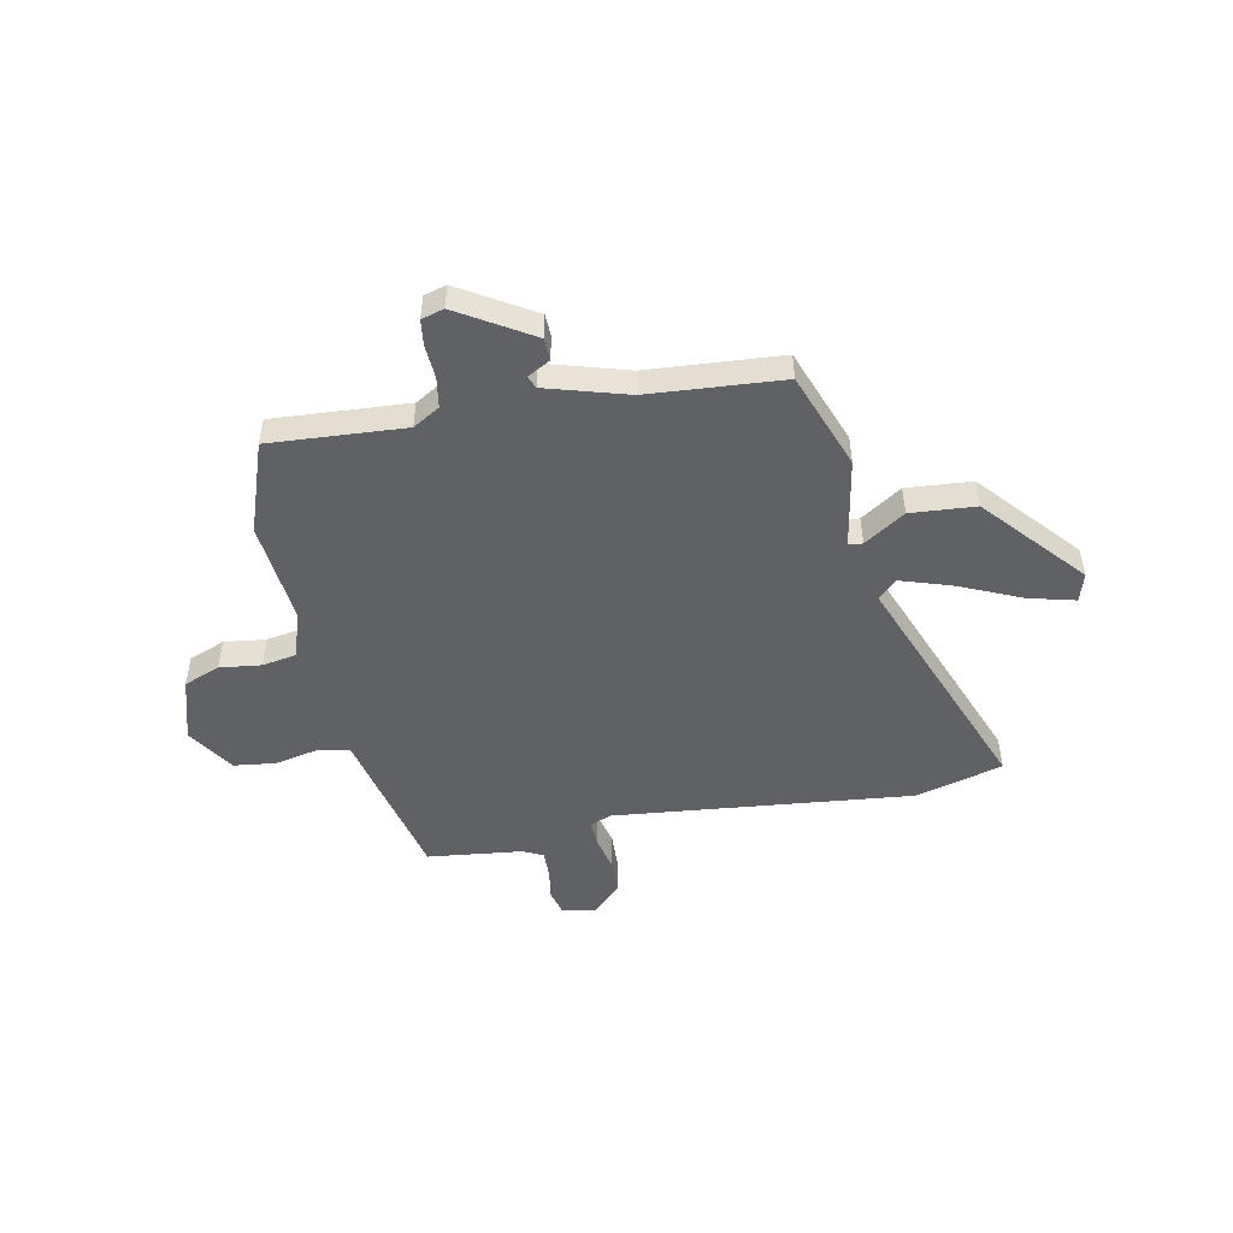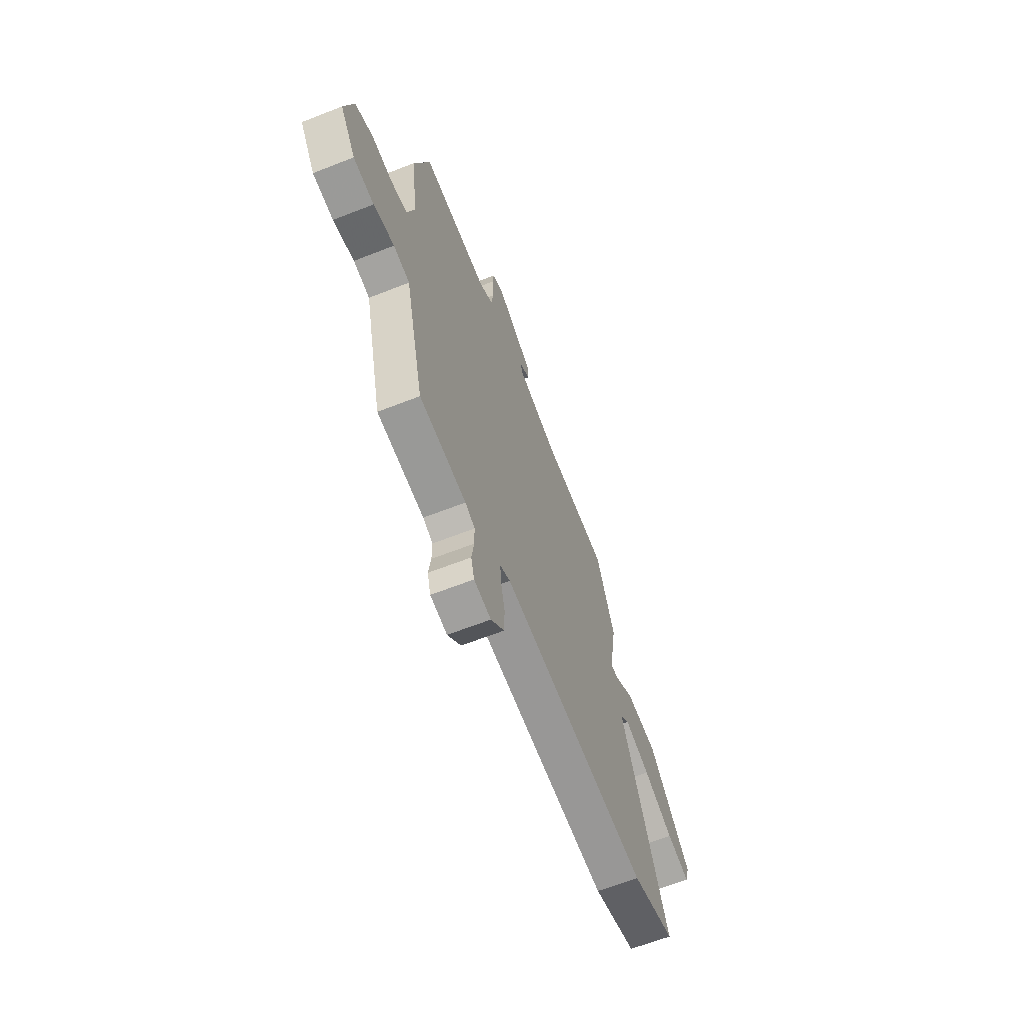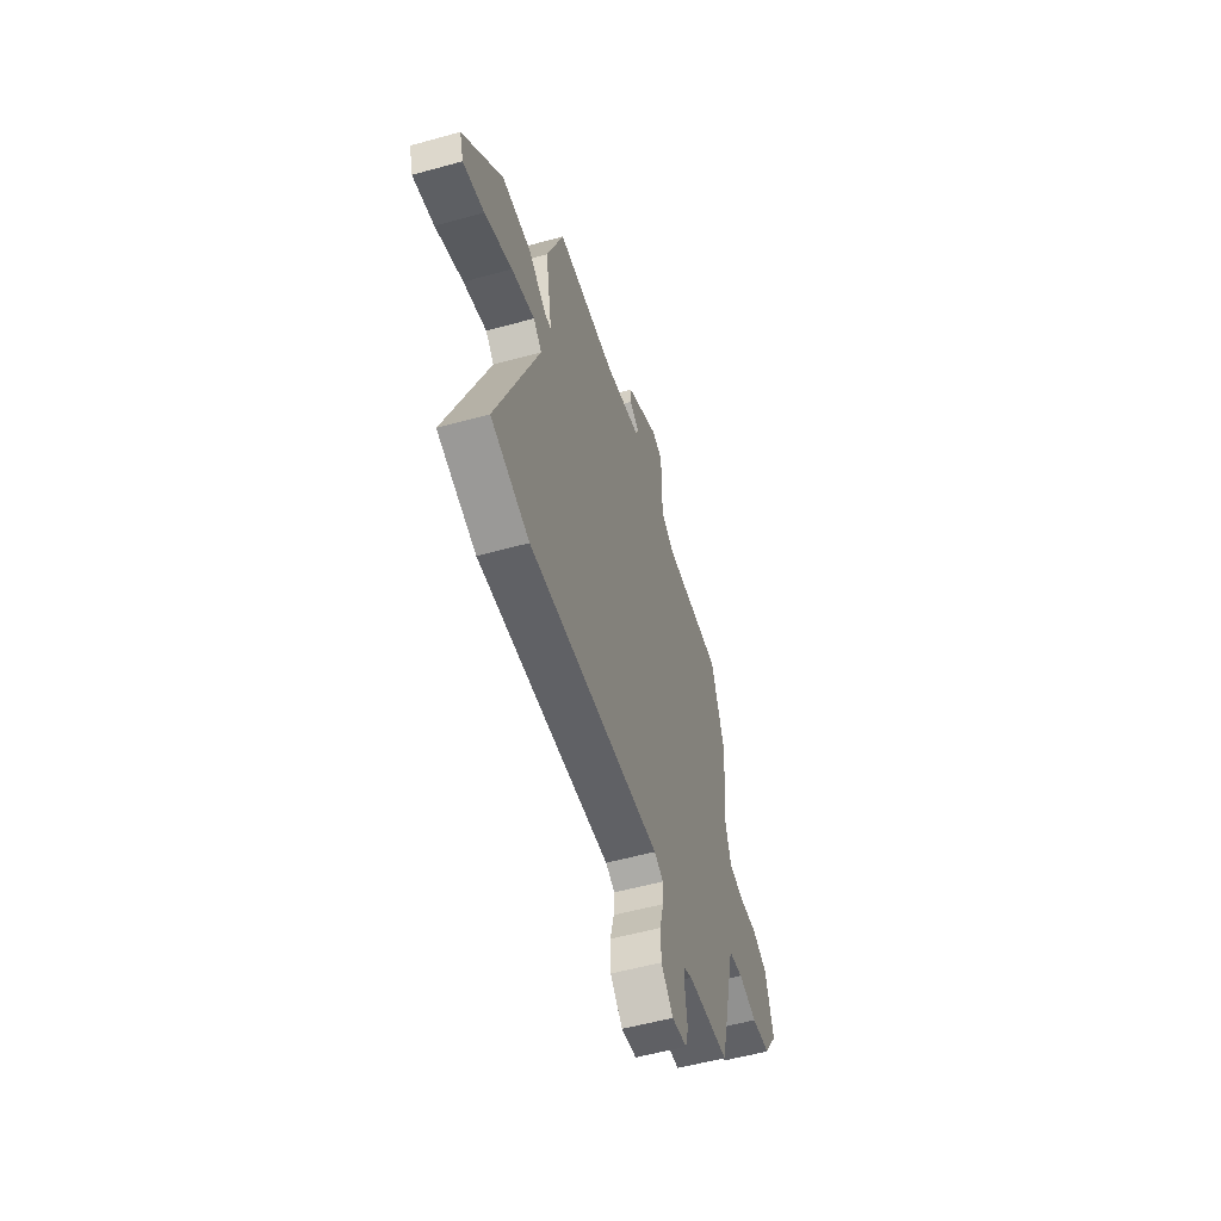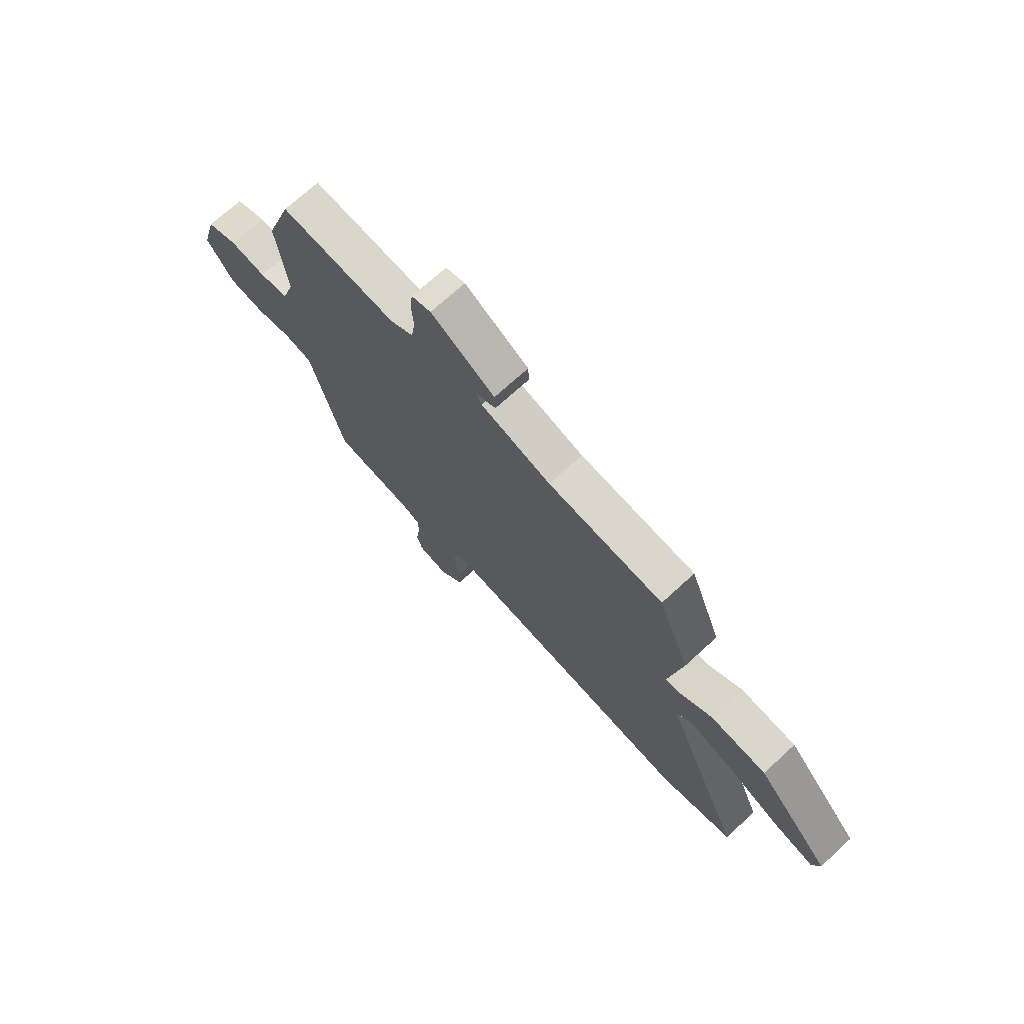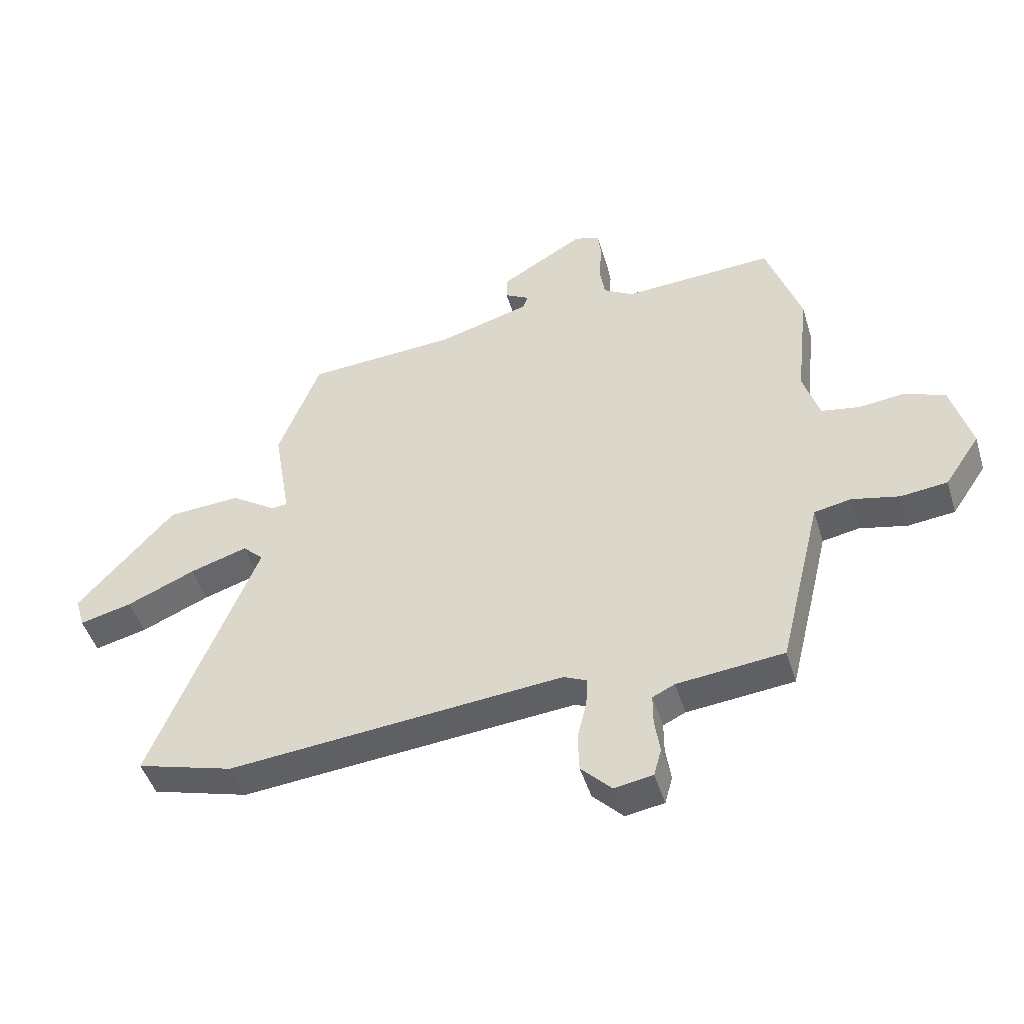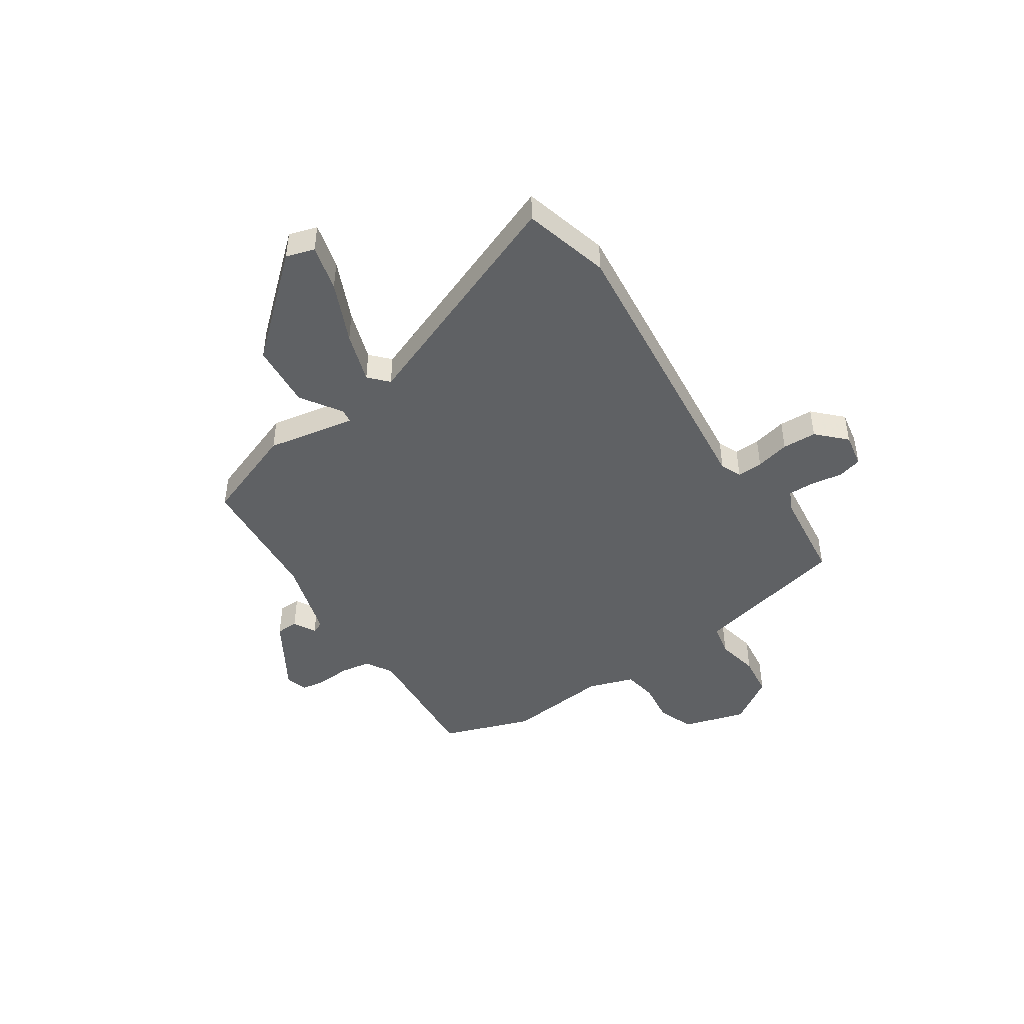
<metadata>
{"format":"obj","ext":"obj","renderer":"f3d","projection":"perspective","resolution":1024,"background":"white","views":[{"elev":-49.6,"azim":10.6,"up":"+Y"},{"elev":-63.6,"azim":-68.3,"up":"+Z"},{"elev":-54.4,"azim":106.4,"up":"+Z"},{"elev":71.6,"azim":47.5,"up":"+Z"},{"elev":-46.6,"azim":-163.2,"up":"+Z"},{"elev":-45.7,"azim":123.0,"up":"+Y"}]}
</metadata>
<code>
v 0.652 0.07 -0.457
v 0.486 0.07 -0.504
v -0.088 0.07 -0.451
v -0.128 0.07 -0.469
v -0.125 0.07 -0.519
v -0.109 0.07 -0.584
v -0.111 0.07 -0.65
v -0.163 0.07 -0.703
v -0.229 0.07 -0.692
v -0.242 0.07 -0.645
v -0.233 0.07 -0.584
v -0.233 0.07 -0.533
v -0.271 0.07 -0.515
v -0.453 0.07 -0.496
v -0.503 0.07 -0.292
v -0.526 0.07 -0.196
v -0.589 0.07 -0.184
v -0.67 0.07 -0.202
v -0.75 0.07 -0.193
v -0.81 0.07 -0.104
v -0.776 0.07 0.018
v -0.707 0.07 0.046
v -0.627 0.07 0.037
v -0.562 0.07 0.049
v -0.534 0.07 0.138
v -0.556 0.07 0.335
v -0.497 0.07 0.509
v -0.238 0.07 0.495
v -0.187 0.07 0.526
v -0.178 0.07 0.584
v -0.183 0.07 0.648
v -0.177 0.07 0.697
v -0.134 0.07 0.71
v 0.008 0.07 0.626
v 0.01 0.07 0.583
v -0.033 0.07 0.559
v -0.023 0.07 0.535
v 0.134 0.07 0.491
v 0.391 0.07 0.475
v 0.462 0.07 0.291
v 0.433 0.07 0.119
v 0.46 0.07 0.116
v 0.538 0.07 0.168
v 0.663 0.07 0.16
v 0.829 0.07 -0.024
v 0.813 0.07 -0.079
v 0.723 0.07 -0.057
v 0.606 0.07 -0.007
v 0.507 0.07 0.024
v 0.471 0.07 -0.01
v 0.652 0 -0.457
v 0.486 0 -0.504
v -0.088 0 -0.451
v -0.128 0 -0.469
v -0.125 0 -0.519
v -0.109 0 -0.584
v -0.111 0 -0.65
v -0.163 0 -0.703
v -0.229 0 -0.692
v -0.242 0 -0.645
v -0.233 0 -0.584
v -0.233 0 -0.533
v -0.271 0 -0.515
v -0.453 0 -0.496
v -0.503 0 -0.292
v -0.526 0 -0.196
v -0.589 0 -0.184
v -0.67 0 -0.202
v -0.75 0 -0.193
v -0.81 0 -0.104
v -0.776 0 0.018
v -0.707 0 0.046
v -0.627 0 0.037
v -0.562 0 0.049
v -0.534 0 0.138
v -0.556 0 0.335
v -0.497 0 0.509
v -0.238 0 0.495
v -0.187 0 0.526
v -0.178 0 0.584
v -0.183 0 0.648
v -0.177 0 0.697
v -0.134 0 0.71
v 0.008 0 0.626
v 0.01 0 0.583
v -0.033 0 0.559
v -0.023 0 0.535
v 0.134 0 0.491
v 0.391 0 0.475
v 0.462 0 0.291
v 0.433 0 0.119
v 0.46 0 0.116
v 0.538 0 0.168
v 0.663 0 0.16
v 0.829 0 -0.024
v 0.813 0 -0.079
v 0.723 0 -0.057
v 0.606 0 -0.007
v 0.507 0 0.024
v 0.471 0 -0.01
f 46 47 48
f 45 46 48
f 44 45 48
f 43 44 48
f 42 43 48
f 41 42 48 49
f 38 39 40 41
f 41 49 50
f 38 41 50
f 37 38 50
f 34 35 36
f 33 34 36
f 32 33 36
f 31 32 36
f 30 31 36
f 29 30 36 37
f 1 2 3
f 50 1 3
f 37 50 3
f 29 37 3
f 28 29 3
f 28 3 4
f 27 28 4
f 26 27 4
f 25 26 4
f 21 22 23
f 20 21 23
f 19 20 23
f 18 19 23
f 17 18 23
f 16 17 23 24
f 25 4 5
f 24 25 5
f 16 24 5
f 15 16 5
f 14 15 5
f 13 14 5
f 9 10 11
f 8 9 11
f 7 8 11
f 6 7 11
f 5 6 11
f 5 11 12
f 5 12 13
f 98 97 96
f 98 96 95
f 98 95 94
f 98 94 93
f 98 93 92
f 99 98 92 91
f 91 90 89 88
f 100 99 91
f 100 91 88
f 100 88 87
f 86 85 84
f 86 84 83
f 86 83 82
f 86 82 81
f 86 81 80
f 87 86 80 79
f 53 52 51
f 53 51 100
f 53 100 87
f 53 87 79
f 53 79 78
f 54 53 78
f 54 78 77
f 54 77 76
f 54 76 75
f 73 72 71
f 73 71 70
f 73 70 69
f 73 69 68
f 73 68 67
f 74 73 67 66
f 55 54 75
f 55 75 74
f 55 74 66
f 55 66 65
f 55 65 64
f 55 64 63
f 61 60 59
f 61 59 58
f 61 58 57
f 61 57 56
f 61 56 55
f 62 61 55
f 63 62 55
f 1 51 52 2
f 2 52 53 3
f 3 53 54 4
f 4 54 55 5
f 5 55 56 6
f 6 56 57 7
f 7 57 58 8
f 8 58 59 9
f 9 59 60 10
f 10 60 61 11
f 11 61 62 12
f 12 62 63 13
f 13 63 64 14
f 14 64 65 15
f 15 65 66 16
f 16 66 67 17
f 17 67 68 18
f 18 68 69 19
f 19 69 70 20
f 20 70 71 21
f 21 71 72 22
f 22 72 73 23
f 23 73 74 24
f 24 74 75 25
f 25 75 76 26
f 26 76 77 27
f 27 77 78 28
f 28 78 79 29
f 29 79 80 30
f 30 80 81 31
f 31 81 82 32
f 32 82 83 33
f 33 83 84 34
f 34 84 85 35
f 35 85 86 36
f 36 86 87 37
f 37 87 88 38
f 38 88 89 39
f 39 89 90 40
f 40 90 91 41
f 41 91 92 42
f 42 92 93 43
f 43 93 94 44
f 44 94 95 45
f 45 95 96 46
f 46 96 97 47
f 47 97 98 48
f 48 98 99 49
f 49 99 100 50
f 50 100 51 1

</code>
